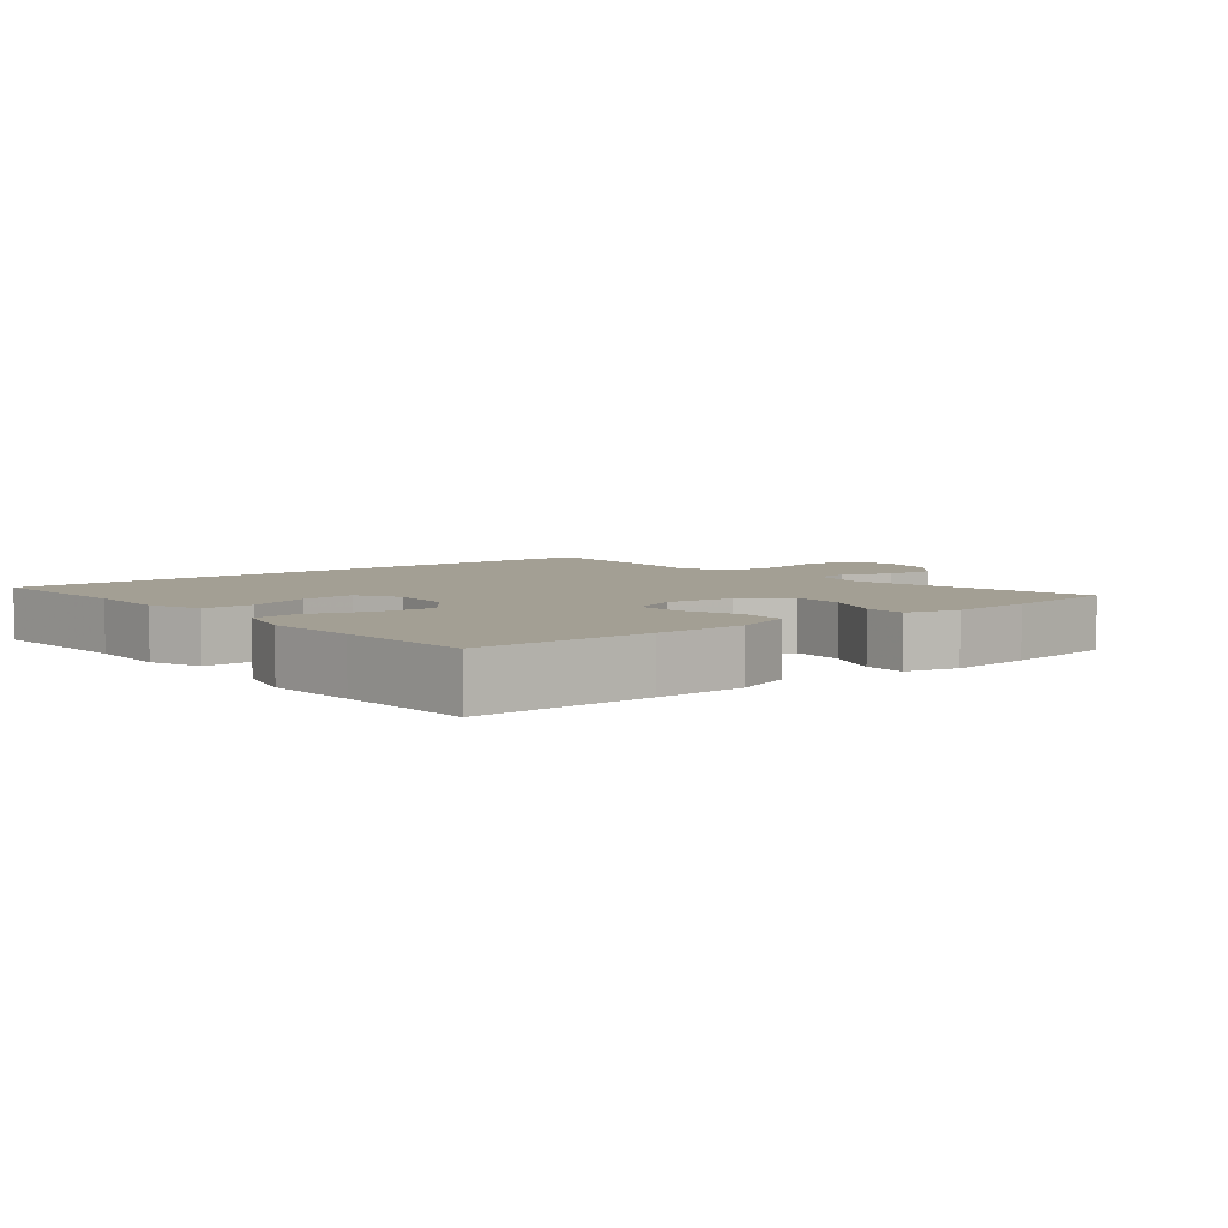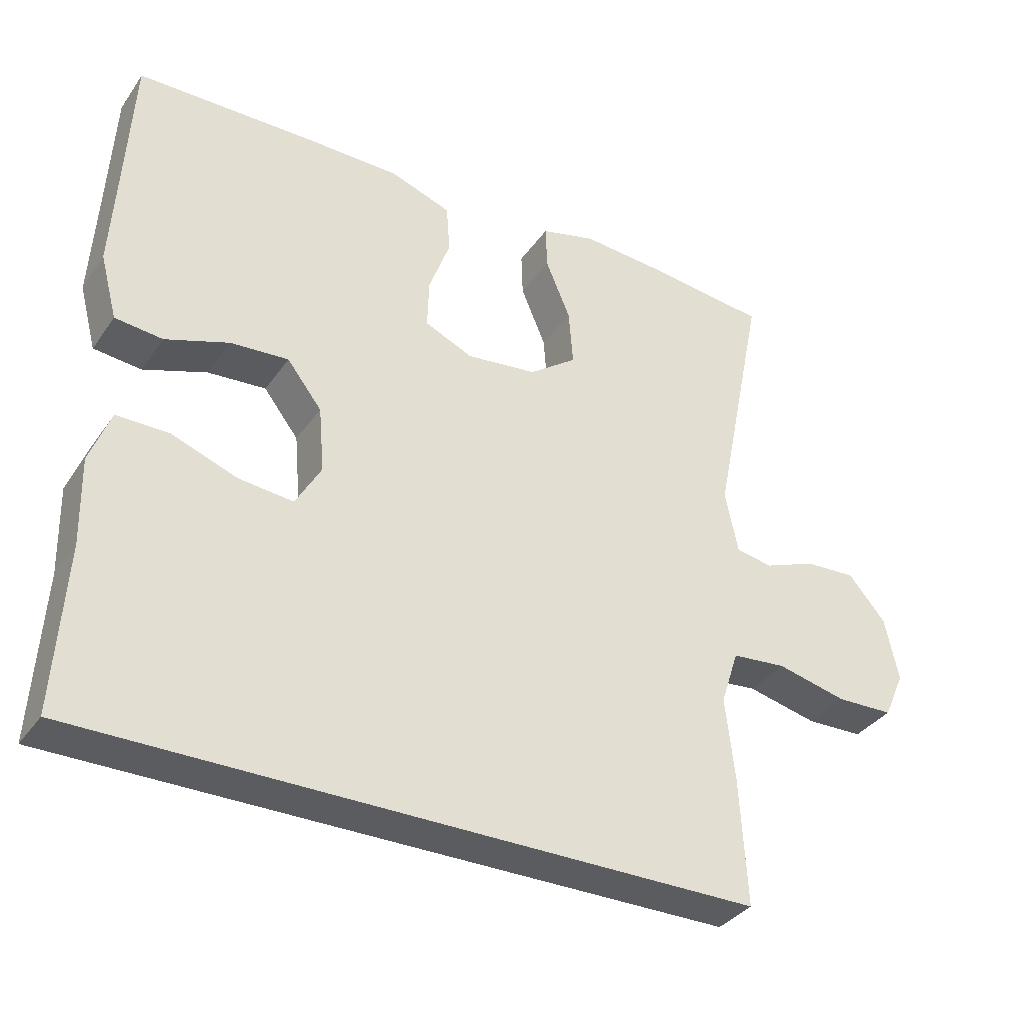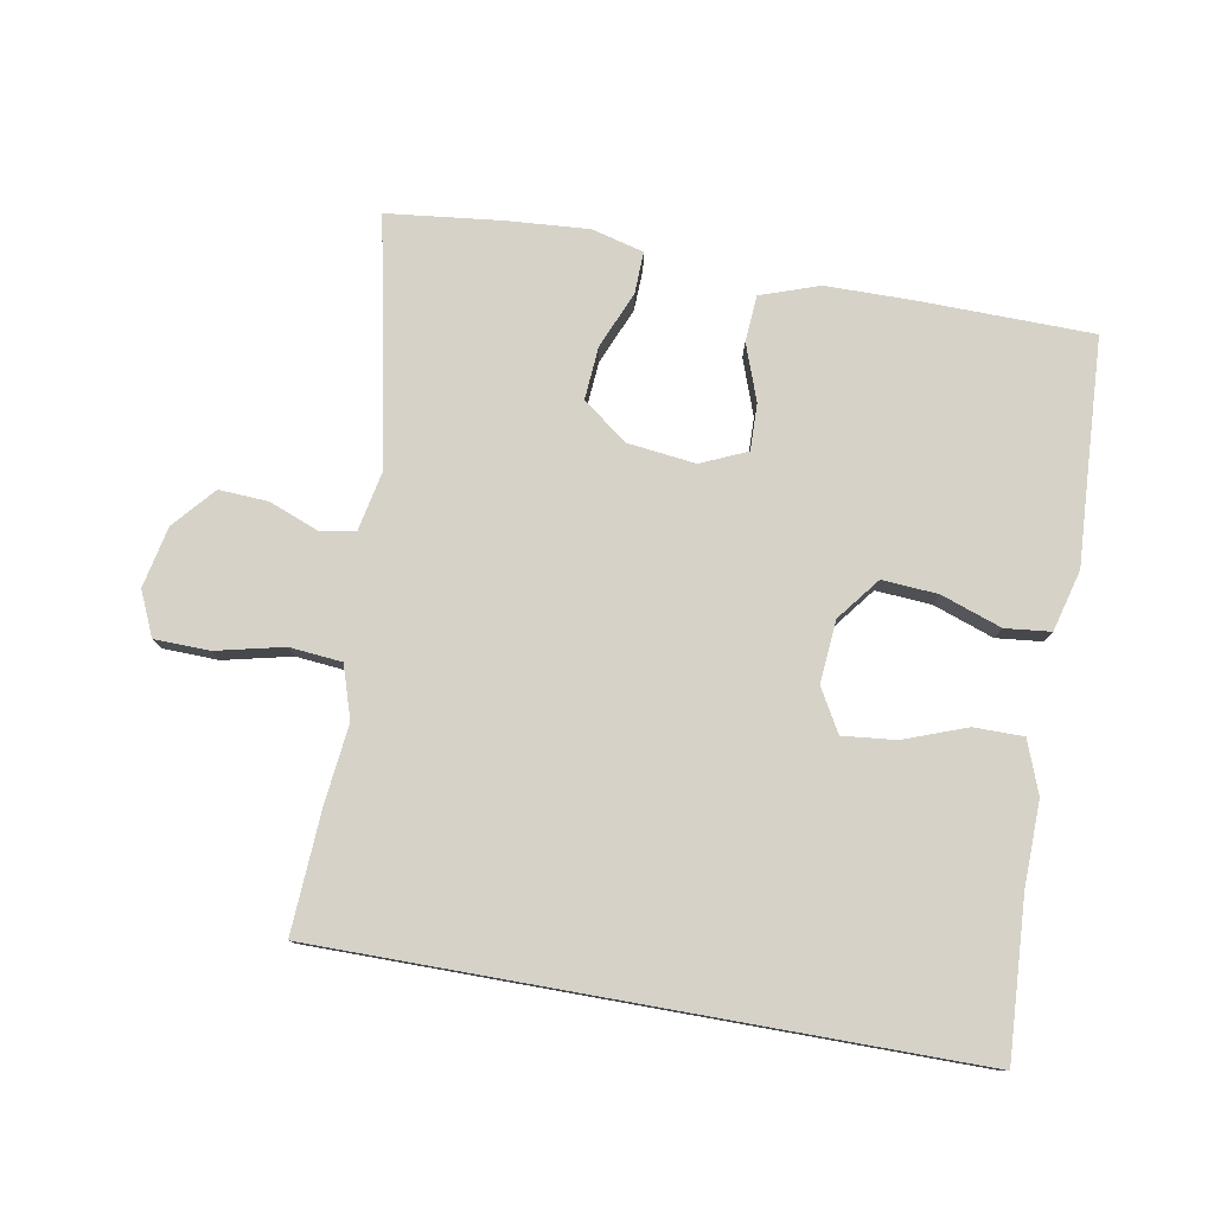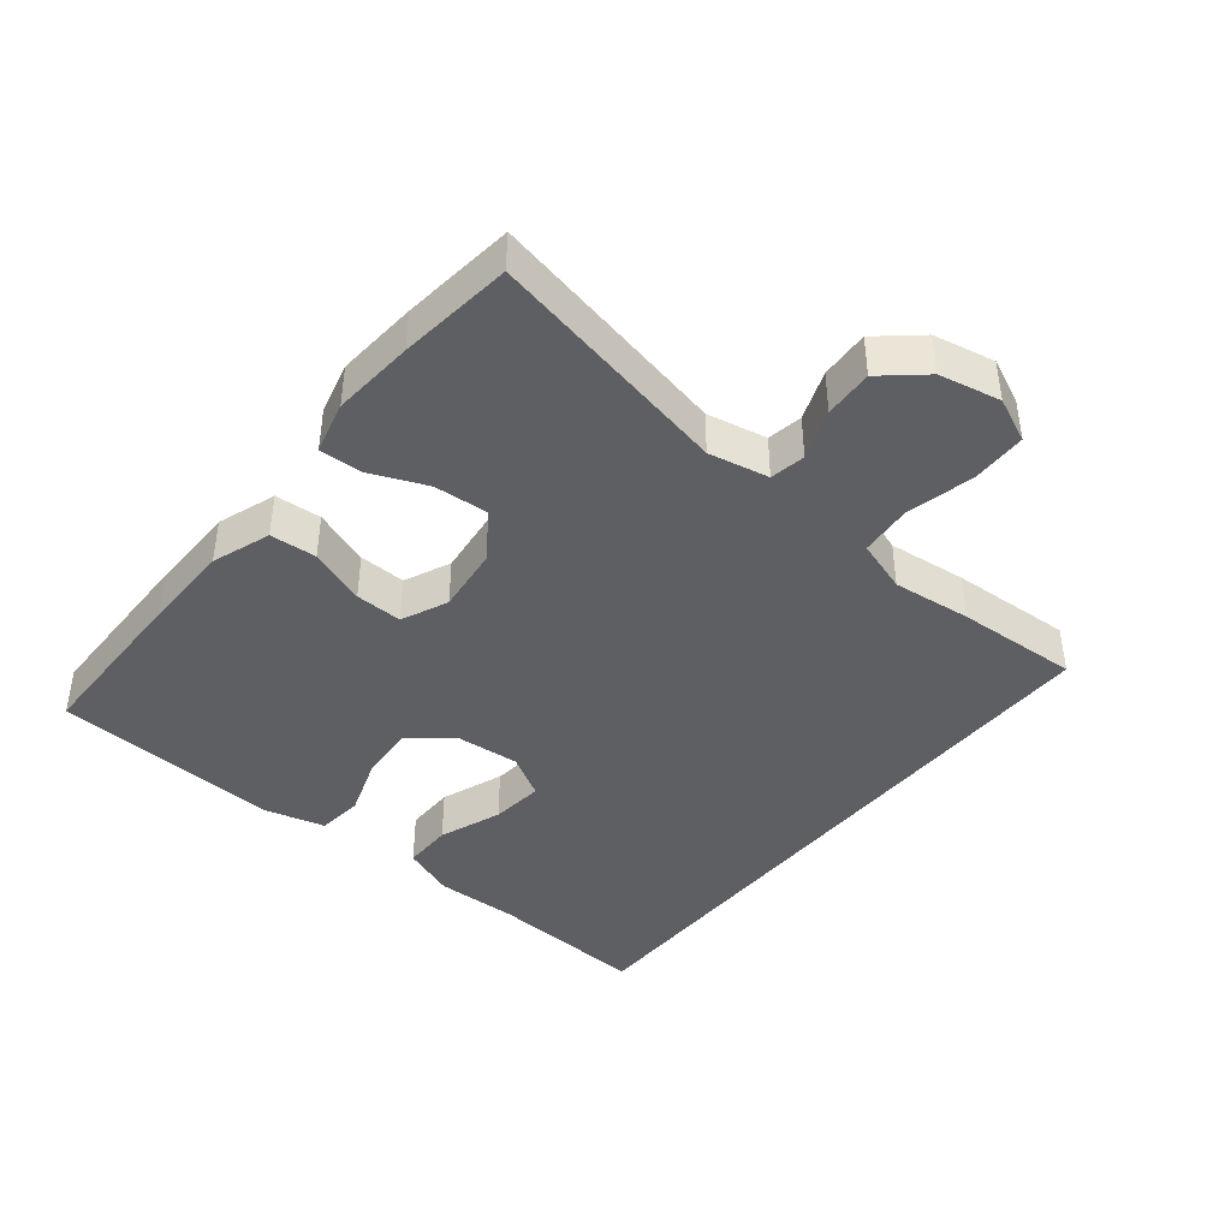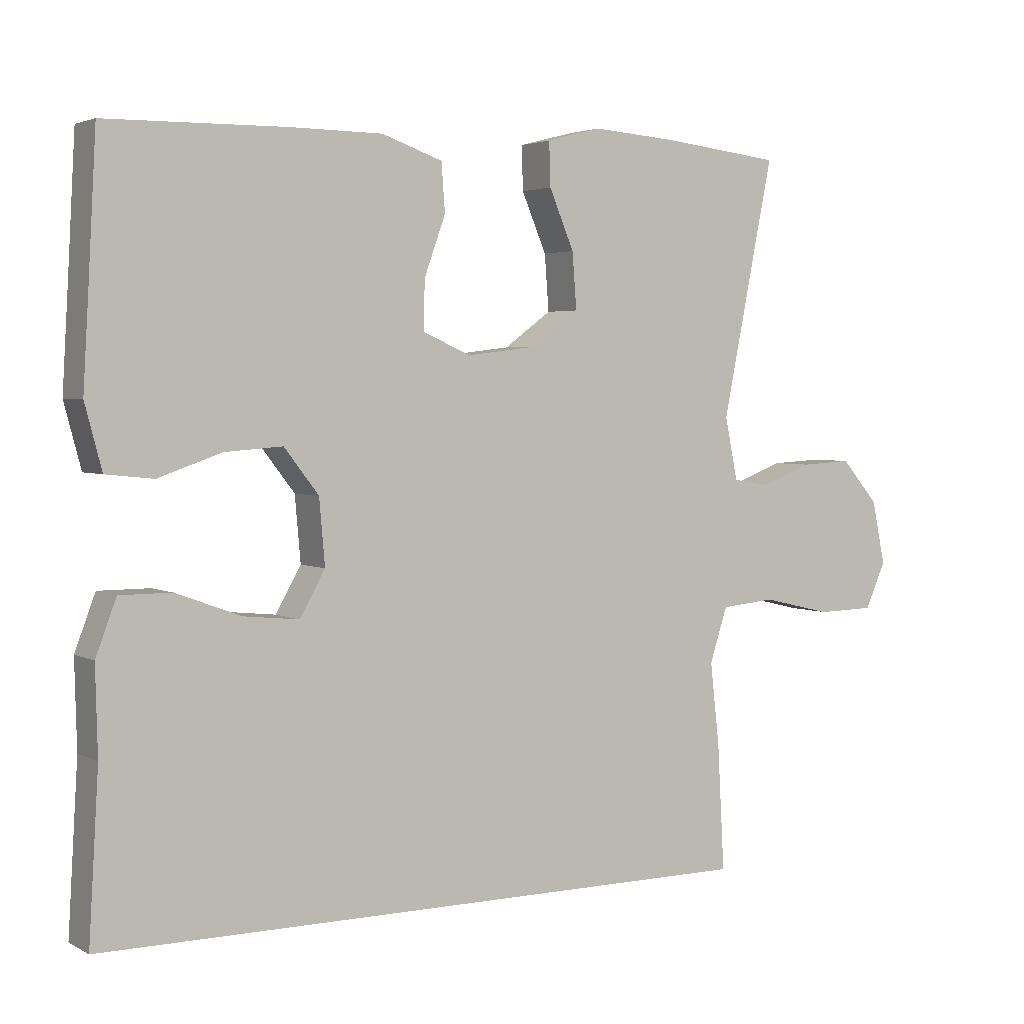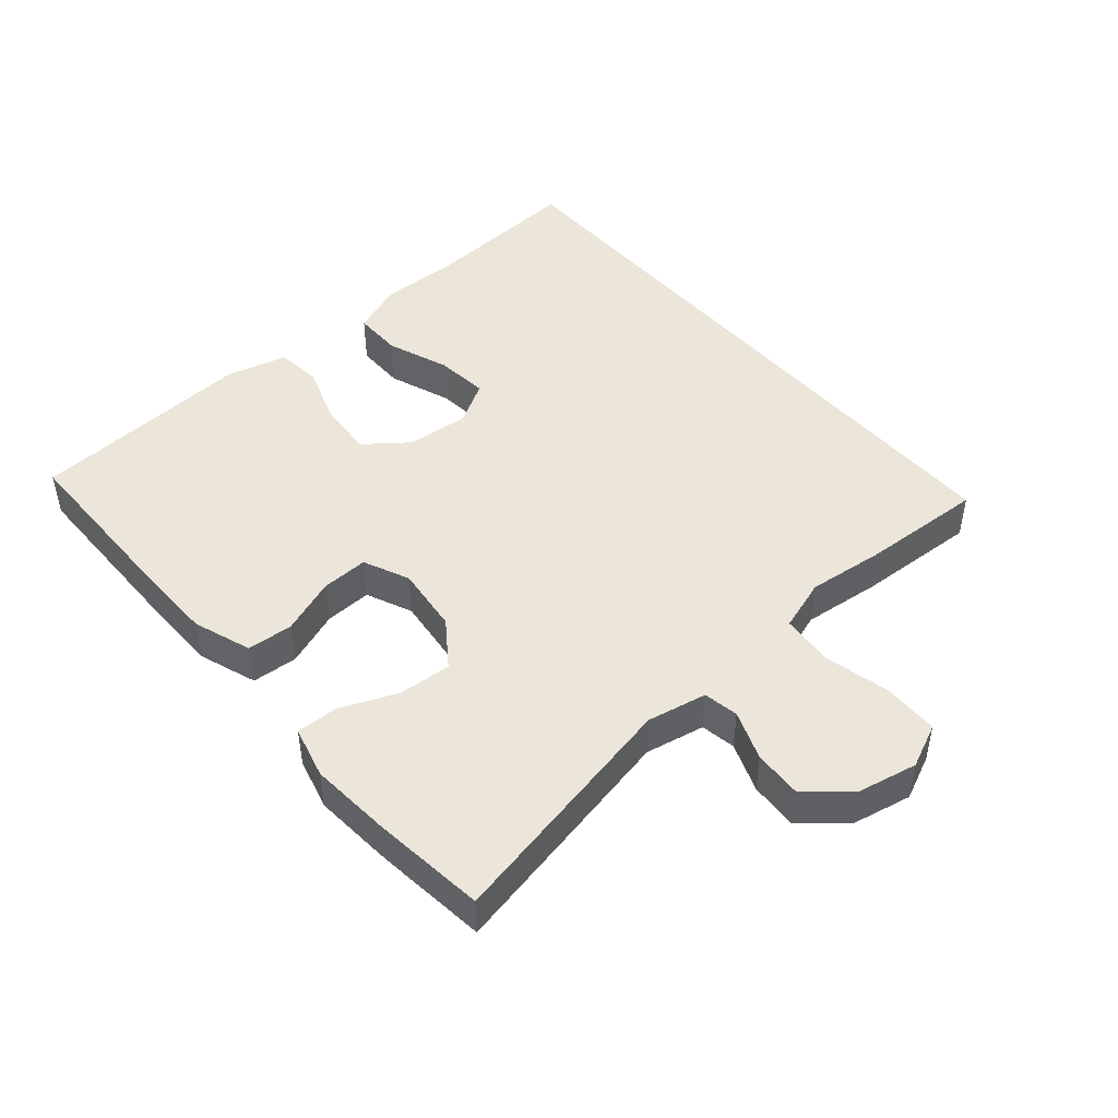
<metadata>
{"format":"obj","ext":"obj","renderer":"f3d","projection":"perspective","resolution":1024,"background":"white","views":[{"elev":5.3,"azim":-39.4,"up":"+Y"},{"elev":-35.2,"azim":-30.2,"up":"+Z"},{"elev":78.4,"azim":-169.9,"up":"+Y"},{"elev":-41.9,"azim":50.9,"up":"+Y"},{"elev":3.2,"azim":-31.2,"up":"+Z"},{"elev":46.7,"azim":49.2,"up":"+Y"}]}
</metadata>
<code>
v 0.426 0.07 -0.5
v -0.519 0.07 -0.5
v -0.505 0.07 -0.267
v -0.508 0.07 -0.145
v -0.479 0.07 -0.068
v -0.406 0.07 -0.068
v -0.314 0.07 -0.102
v -0.236 0.07 -0.11
v -0.2 0.07 -0.047
v -0.208 0.07 0.045
v -0.257 0.07 0.108
v -0.339 0.07 0.102
v -0.428 0.07 0.071
v -0.495 0.07 0.078
v -0.519 0.07 0.168
v -0.511 0.07 0.303
v -0.5 0.07 0.5
v -0.246 0.07 0.504
v -0.116 0.07 0.503
v -0.03 0.07 0.473
v -0.025 0.07 0.405
v -0.055 0.07 0.322
v -0.057 0.07 0.253
v 0.011 0.07 0.223
v 0.11 0.07 0.235
v 0.177 0.07 0.284
v 0.171 0.07 0.363
v 0.136 0.07 0.446
v 0.134 0.07 0.508
v 0.211 0.07 0.528
v 0.332 0.07 0.519
v 0.5 0.07 0.5
v 0.427 0.07 0.139
v 0.445 0.07 0.051
v 0.497 0.07 0.042
v 0.57 0.07 0.07
v 0.642 0.07 0.074
v 0.695 0.07 0.013
v 0.714 0.07 -0.077
v 0.685 0.07 -0.142
v 0.604 0.07 -0.144
v 0.505 0.07 -0.121
v 0.428 0.07 -0.128
v 0.403 0.07 -0.205
v 0.416 0.07 -0.32
v 0.426 0 -0.5
v -0.519 0 -0.5
v -0.505 0 -0.267
v -0.508 0 -0.145
v -0.479 0 -0.068
v -0.406 0 -0.068
v -0.314 0 -0.102
v -0.236 0 -0.11
v -0.2 0 -0.047
v -0.208 0 0.045
v -0.257 0 0.108
v -0.339 0 0.102
v -0.428 0 0.071
v -0.495 0 0.078
v -0.519 0 0.168
v -0.511 0 0.303
v -0.5 0 0.5
v -0.246 0 0.504
v -0.116 0 0.503
v -0.03 0 0.473
v -0.025 0 0.405
v -0.055 0 0.322
v -0.057 0 0.253
v 0.011 0 0.223
v 0.11 0 0.235
v 0.177 0 0.284
v 0.171 0 0.363
v 0.136 0 0.446
v 0.134 0 0.508
v 0.211 0 0.528
v 0.332 0 0.519
v 0.5 0 0.5
v 0.427 0 0.139
v 0.445 0 0.051
v 0.497 0 0.042
v 0.57 0 0.07
v 0.642 0 0.074
v 0.695 0 0.013
v 0.714 0 -0.077
v 0.685 0 -0.142
v 0.604 0 -0.144
v 0.505 0 -0.121
v 0.428 0 -0.128
v 0.403 0 -0.205
v 0.416 0 -0.32
f 1 2 3
f 45 1 3
f 44 45 3
f 43 44 3 4
f 42 43 4
f 40 41 42
f 39 40 42
f 38 39 42
f 37 38 42
f 36 37 42
f 35 36 42
f 34 35 42
f 31 32 33
f 30 31 33
f 29 30 33
f 28 29 33
f 27 28 33
f 26 27 33 34
f 25 26 34 42
f 20 21 22
f 19 20 22
f 18 19 22
f 17 18 22
f 16 17 22
f 16 22 23
f 15 16 23
f 14 15 23
f 13 14 23
f 12 13 23
f 11 12 23 24
f 4 5 6 7
f 4 7 8
f 42 4 8
f 24 25 42
f 11 24 42
f 10 11 42
f 9 10 42
f 8 9 42
f 48 47 46
f 48 46 90
f 48 90 89
f 49 48 89 88
f 49 88 87
f 87 86 85
f 87 85 84
f 87 84 83
f 87 83 82
f 87 82 81
f 87 81 80
f 87 80 79
f 78 77 76
f 78 76 75
f 78 75 74
f 78 74 73
f 78 73 72
f 79 78 72 71
f 87 79 71 70
f 67 66 65
f 67 65 64
f 67 64 63
f 67 63 62
f 67 62 61
f 68 67 61
f 68 61 60
f 68 60 59
f 68 59 58
f 68 58 57
f 69 68 57 56
f 52 51 50 49
f 53 52 49
f 53 49 87
f 87 70 69
f 87 69 56
f 87 56 55
f 87 55 54
f 87 54 53
f 1 46 47 2
f 2 47 48 3
f 3 48 49 4
f 4 49 50 5
f 5 50 51 6
f 6 51 52 7
f 7 52 53 8
f 8 53 54 9
f 9 54 55 10
f 10 55 56 11
f 11 56 57 12
f 12 57 58 13
f 13 58 59 14
f 14 59 60 15
f 15 60 61 16
f 16 61 62 17
f 17 62 63 18
f 18 63 64 19
f 19 64 65 20
f 20 65 66 21
f 21 66 67 22
f 22 67 68 23
f 23 68 69 24
f 24 69 70 25
f 25 70 71 26
f 26 71 72 27
f 27 72 73 28
f 28 73 74 29
f 29 74 75 30
f 30 75 76 31
f 31 76 77 32
f 32 77 78 33
f 33 78 79 34
f 34 79 80 35
f 35 80 81 36
f 36 81 82 37
f 37 82 83 38
f 38 83 84 39
f 39 84 85 40
f 40 85 86 41
f 41 86 87 42
f 42 87 88 43
f 43 88 89 44
f 44 89 90 45
f 45 90 46 1

</code>
